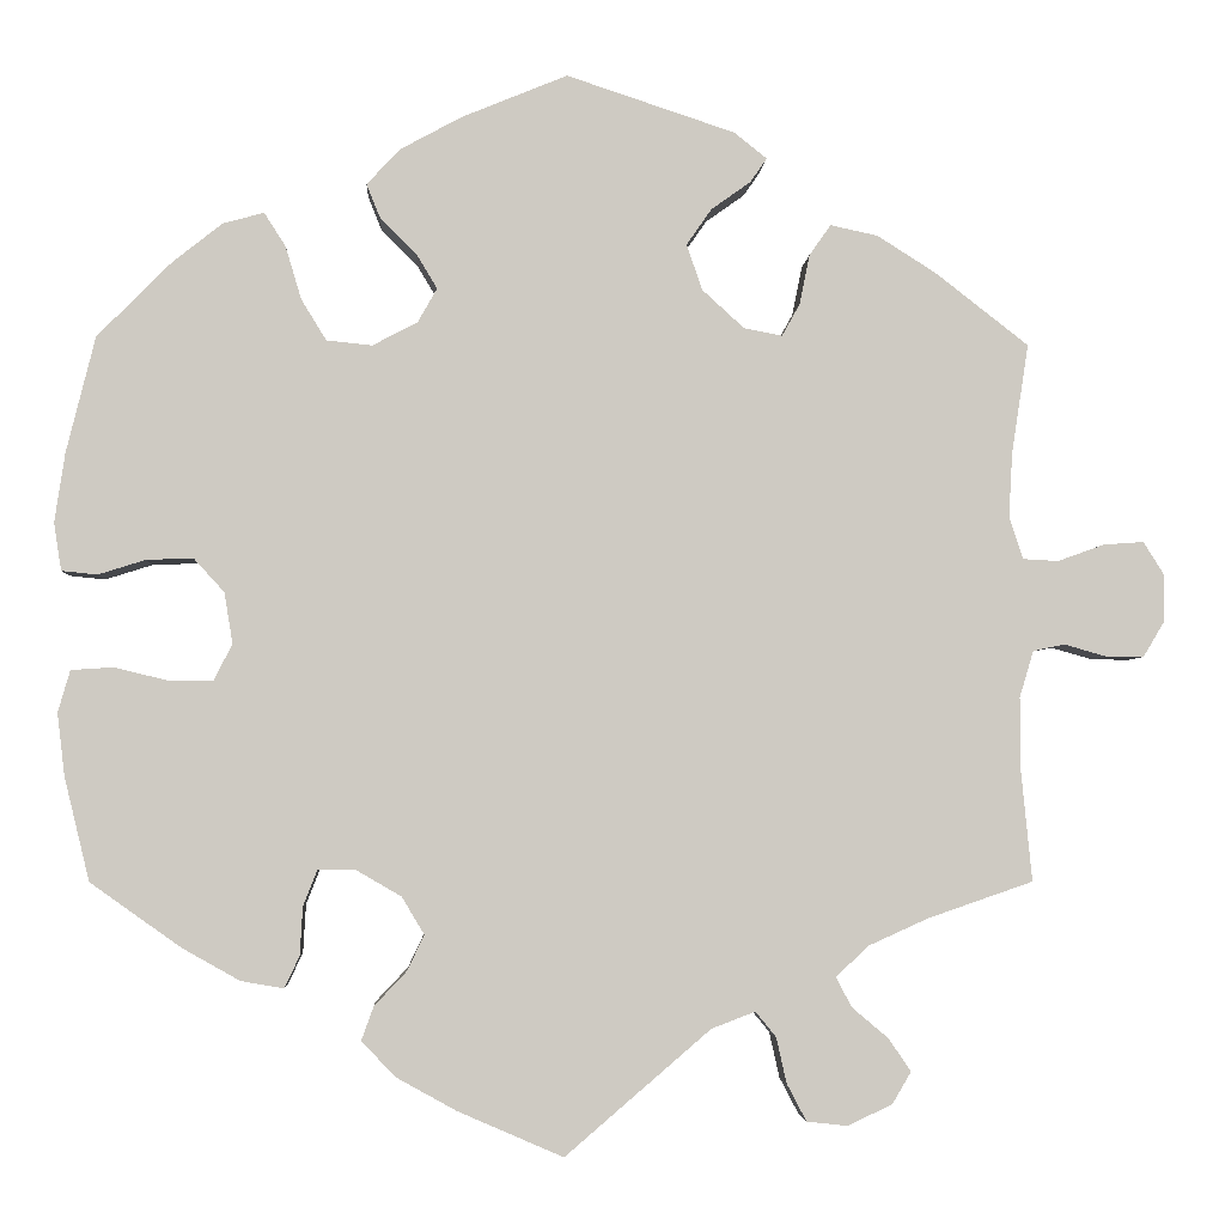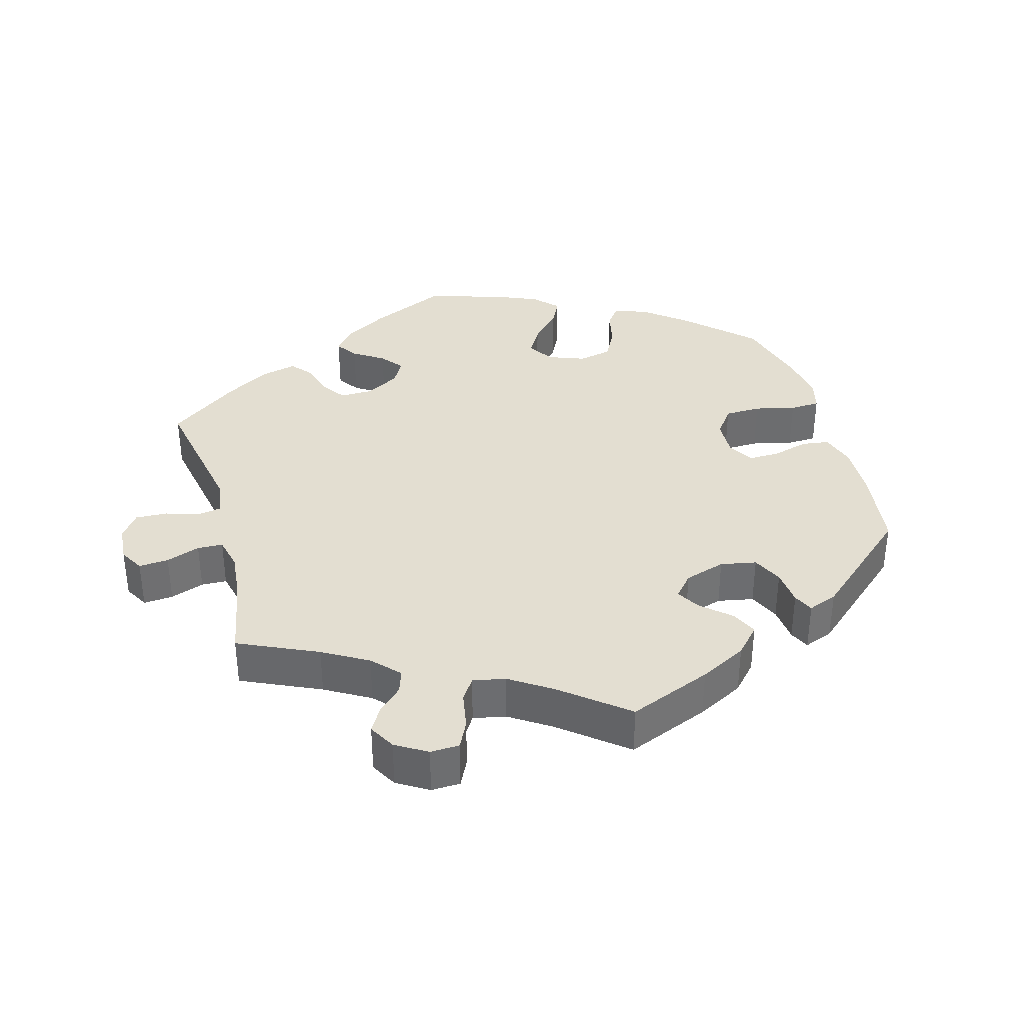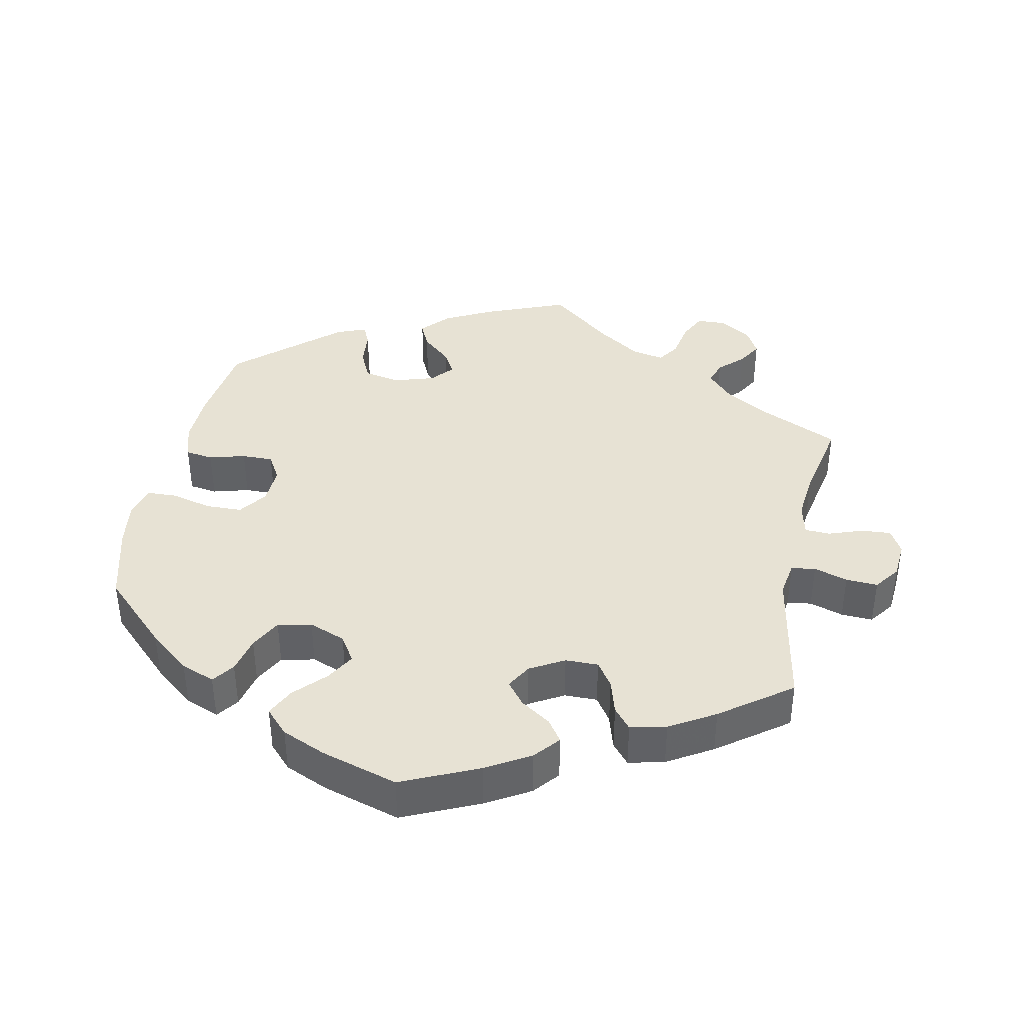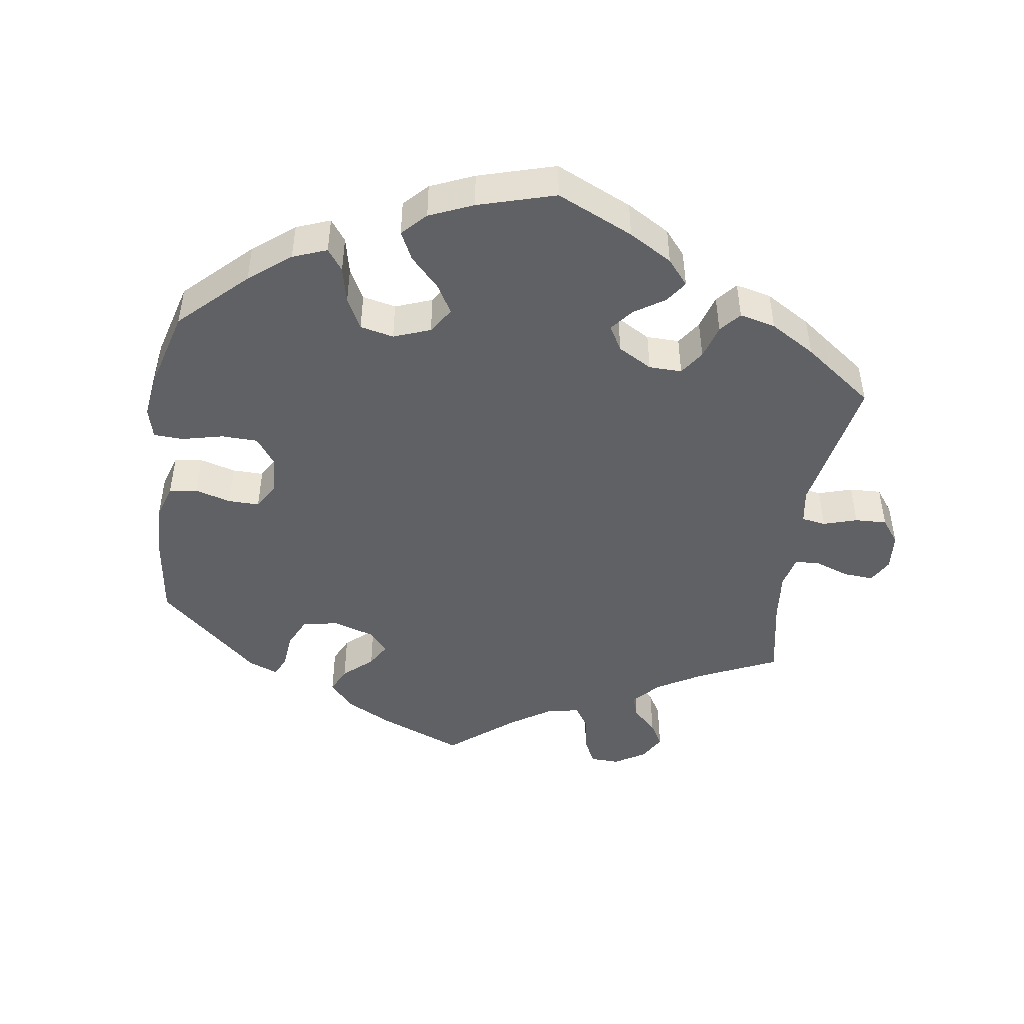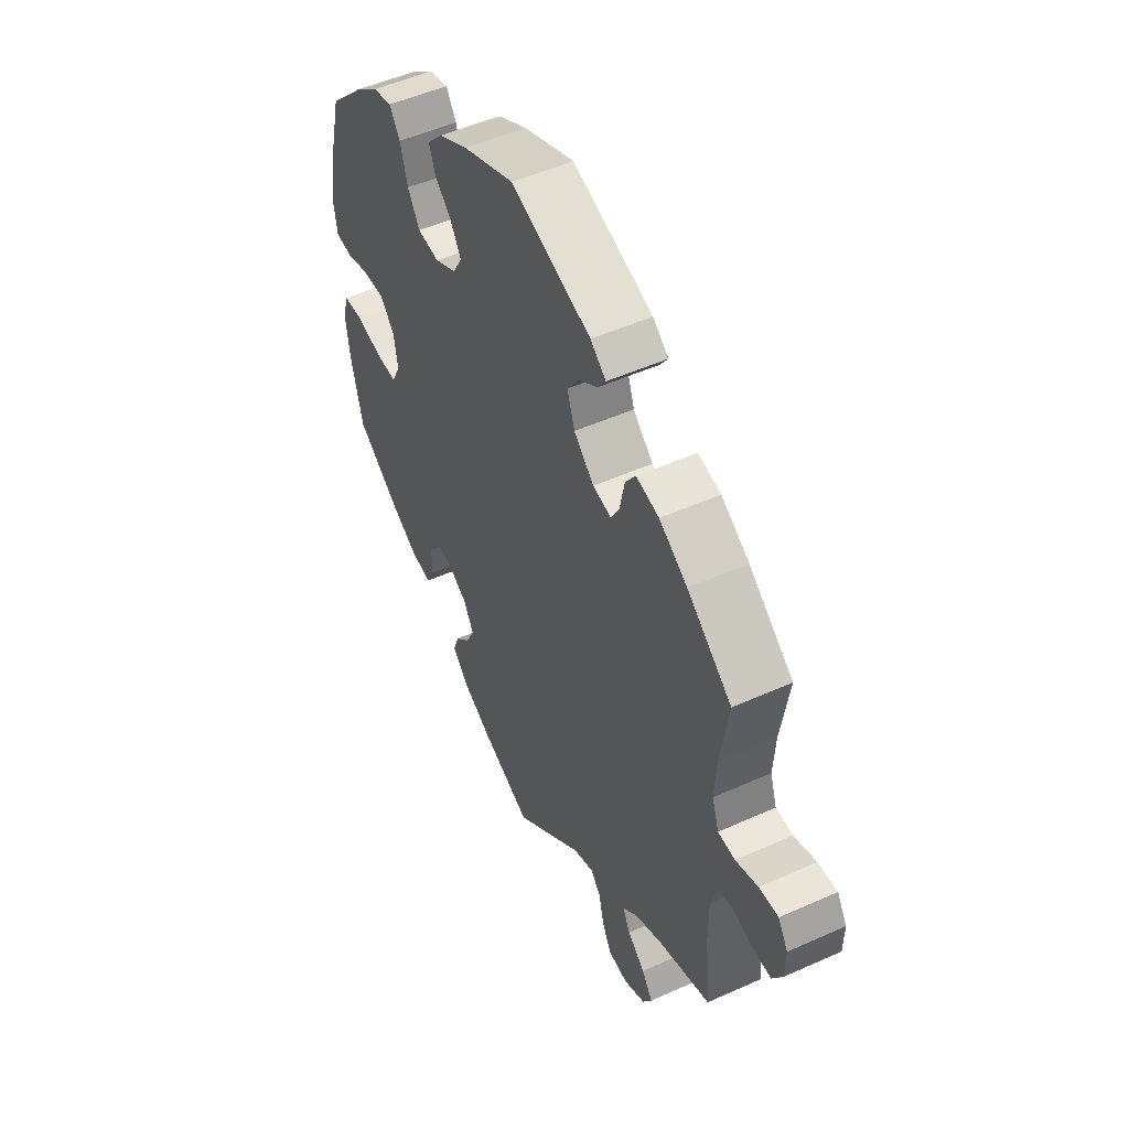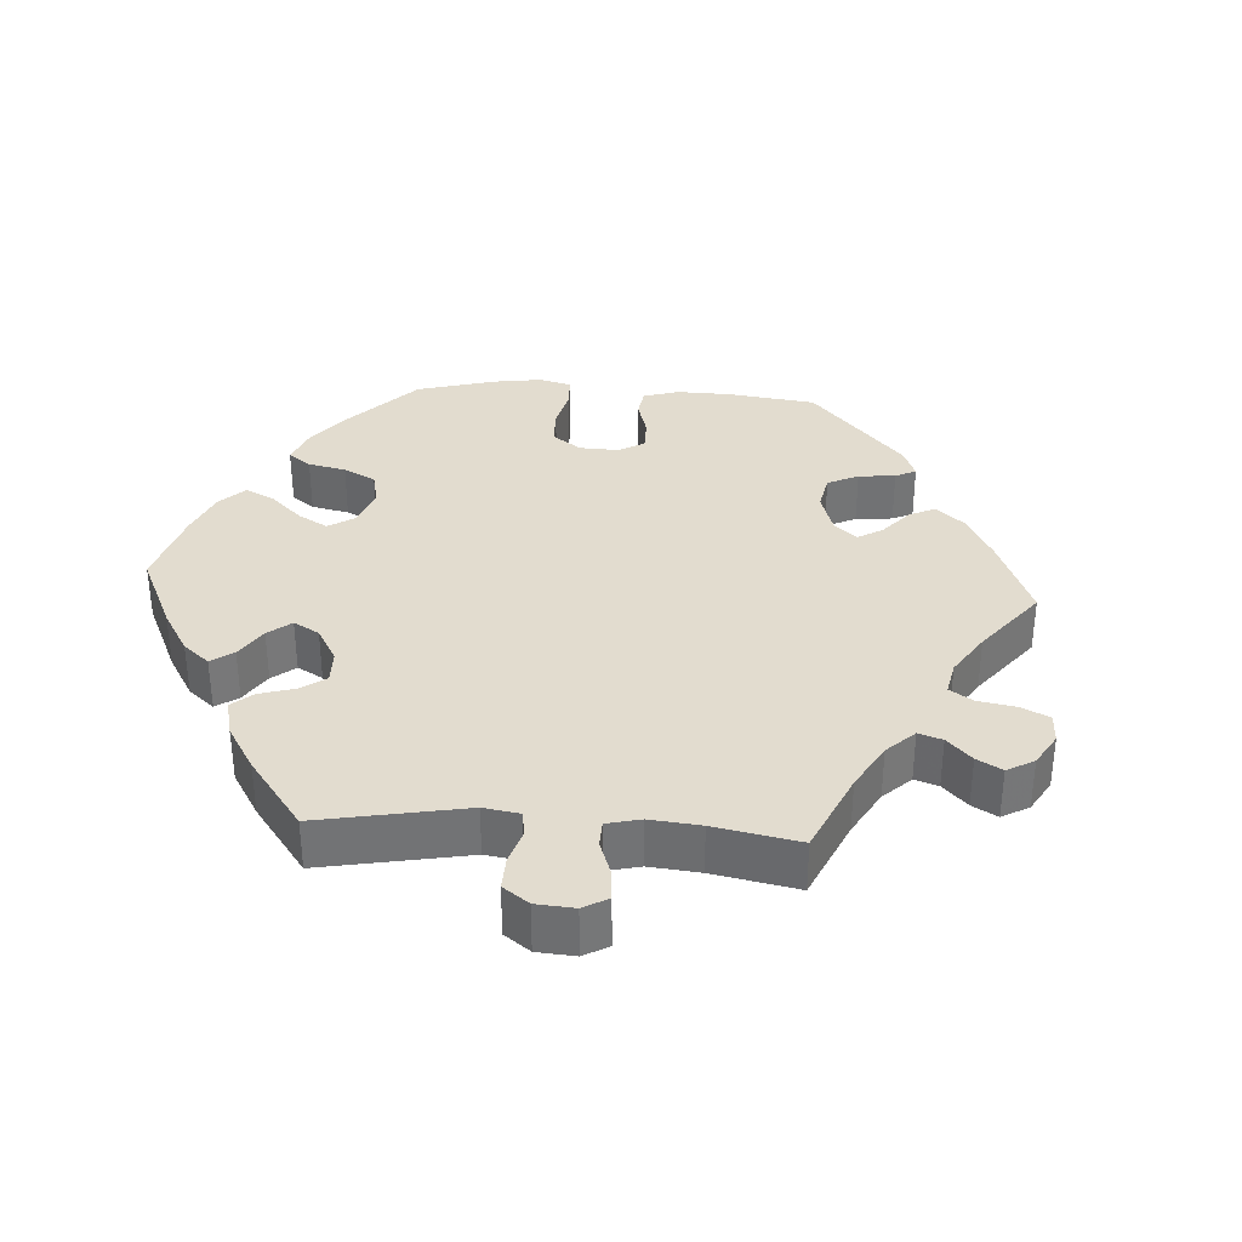
<metadata>
{"format":"obj","ext":"obj","renderer":"f3d","projection":"perspective","resolution":1024,"background":"white","views":[{"elev":-3.6,"azim":176.9,"up":"+Z"},{"elev":36.3,"azim":-75.5,"up":"+Y"},{"elev":39.8,"azim":131.9,"up":"+Y"},{"elev":-46.6,"azim":111.7,"up":"+Y"},{"elev":50.9,"azim":-116.1,"up":"+Z"},{"elev":34.6,"azim":-146.2,"up":"+Y"}]}
</metadata>
<code>
v -0.4 0.07 0.367
v -0.337 0.07 0.407
v -0.286 0.07 0.418
v -0.263 0.07 0.385
v -0.252 0.07 0.331
v -0.233 0.07 0.297
v -0.192 0.07 0.305
v -0.147 0.07 0.346
v -0.13 0.07 0.395
v -0.157 0.07 0.434
v -0.199 0.07 0.464
v -0.217 0.07 0.49
v -0.182 0.07 0.518
v -0.001 0.07 0.578
v 0.113 0.07 0.531
v 0.179 0.07 0.495
v 0.214 0.07 0.457
v 0.199 0.07 0.42
v 0.161 0.07 0.383
v 0.138 0.07 0.345
v 0.159 0.07 0.308
v 0.207 0.07 0.283
v 0.256 0.07 0.288
v 0.283 0.07 0.332
v 0.3 0.07 0.389
v 0.323 0.07 0.425
v 0.367 0.07 0.413
v 0.42 0.07 0.371
v 0.5 0.07 0.29
v 0.531 0.07 0.165
v 0.542 0.07 0.091
v 0.534 0.07 0.04
v 0.496 0.07 0.036
v 0.445 0.07 0.052
v 0.395 0.07 0.054
v 0.362 0.07 0.018
v 0.353 0.07 -0.037
v 0.373 0.07 -0.076
v 0.42 0.07 -0.076
v 0.478 0.07 -0.062
v 0.523 0.07 -0.065
v 0.536 0.07 -0.11
v 0.528 0.07 -0.177
v 0.501 0.07 -0.288
v 0.404 0.07 -0.357
v 0.342 0.07 -0.392
v 0.296 0.07 -0.4
v 0.28 0.07 -0.366
v 0.277 0.07 -0.314
v 0.262 0.07 -0.276
v 0.221 0.07 -0.276
v 0.173 0.07 -0.304
v 0.149 0.07 -0.344
v 0.167 0.07 -0.382
v 0.202 0.07 -0.419
v 0.215 0.07 -0.455
v 0.179 0.07 -0.493
v 0.114 0.07 -0.529
v 0.001 0.07 -0.578
v -0.155 0.07 -0.444
v -0.202 0.07 -0.426
v -0.224 0.07 -0.453
v -0.235 0.07 -0.502
v -0.256 0.07 -0.542
v -0.3 0.07 -0.547
v -0.348 0.07 -0.524
v -0.368 0.07 -0.49
v -0.344 0.07 -0.455
v -0.305 0.07 -0.422
v -0.288 0.07 -0.39
v -0.323 0.07 -0.357
v -0.387 0.07 -0.328
v -0.5 0.07 -0.289
v -0.488 0.07 -0.166
v -0.488 0.07 -0.092
v -0.503 0.07 -0.042
v -0.537 0.07 -0.035
v -0.583 0.07 -0.048
v -0.623 0.07 -0.048
v -0.645 0.07 -0.011
v -0.646 0.07 0.041
v -0.624 0.07 0.076
v -0.581 0.07 0.073
v -0.531 0.07 0.055
v -0.493 0.07 0.057
v -0.478 0.07 0.102
v -0.482 0.07 0.172
v -0.5 0.07 0.289
v -0.4 0 0.367
v -0.337 0 0.407
v -0.286 0 0.418
v -0.263 0 0.385
v -0.252 0 0.331
v -0.233 0 0.297
v -0.192 0 0.305
v -0.147 0 0.346
v -0.13 0 0.395
v -0.157 0 0.434
v -0.199 0 0.464
v -0.217 0 0.49
v -0.182 0 0.518
v -0.001 0 0.578
v 0.113 0 0.531
v 0.179 0 0.495
v 0.214 0 0.457
v 0.199 0 0.42
v 0.161 0 0.383
v 0.138 0 0.345
v 0.159 0 0.308
v 0.207 0 0.283
v 0.256 0 0.288
v 0.283 0 0.332
v 0.3 0 0.389
v 0.323 0 0.425
v 0.367 0 0.413
v 0.42 0 0.371
v 0.5 0 0.29
v 0.531 0 0.165
v 0.542 0 0.091
v 0.534 0 0.04
v 0.496 0 0.036
v 0.445 0 0.052
v 0.395 0 0.054
v 0.362 0 0.018
v 0.353 0 -0.037
v 0.373 0 -0.076
v 0.42 0 -0.076
v 0.478 0 -0.062
v 0.523 0 -0.065
v 0.536 0 -0.11
v 0.528 0 -0.177
v 0.501 0 -0.288
v 0.404 0 -0.357
v 0.342 0 -0.392
v 0.296 0 -0.4
v 0.28 0 -0.366
v 0.277 0 -0.314
v 0.262 0 -0.276
v 0.221 0 -0.276
v 0.173 0 -0.304
v 0.149 0 -0.344
v 0.167 0 -0.382
v 0.202 0 -0.419
v 0.215 0 -0.455
v 0.179 0 -0.493
v 0.114 0 -0.529
v 0.001 0 -0.578
v -0.155 0 -0.444
v -0.202 0 -0.426
v -0.224 0 -0.453
v -0.235 0 -0.502
v -0.256 0 -0.542
v -0.3 0 -0.547
v -0.348 0 -0.524
v -0.368 0 -0.49
v -0.344 0 -0.455
v -0.305 0 -0.422
v -0.288 0 -0.39
v -0.323 0 -0.357
v -0.387 0 -0.328
v -0.5 0 -0.289
v -0.488 0 -0.166
v -0.488 0 -0.092
v -0.503 0 -0.042
v -0.537 0 -0.035
v -0.583 0 -0.048
v -0.623 0 -0.048
v -0.645 0 -0.011
v -0.646 0 0.041
v -0.624 0 0.076
v -0.581 0 0.073
v -0.531 0 0.055
v -0.493 0 0.057
v -0.478 0 0.102
v -0.482 0 0.172
v -0.5 0 0.289
f 87 88 1 2
f 86 87 2 3
f 85 86 3 4
f 81 82 83 84
f 81 84 85
f 80 81 85
f 77 78 79 80
f 76 77 80 85
f 75 76 85 4
f 72 73 74
f 71 72 74 75
f 70 71 75 4
f 66 67 68 69
f 66 69 70
f 65 66 70
f 62 63 64 65
f 62 65 70
f 61 62 70 4
f 57 58 59 60
f 54 55 56 57
f 53 54 57 60
f 52 53 60 61
f 46 47 48 49
f 46 49 50
f 45 46 50
f 44 45 50
f 43 44 50
f 42 43 50 51
f 39 40 41 42
f 38 39 42 51
f 31 32 33 34
f 31 34 35
f 30 31 35
f 29 30 35
f 28 29 35 36
f 24 25 26 27
f 23 24 27 28
f 16 17 18 19
f 16 19 20
f 15 16 20
f 14 15 20
f 13 14 20 21
f 10 11 12 13
f 9 10 13 21
f 61 4 5
f 61 5 6
f 52 61 6 7
f 37 38 51 52
f 36 37 52 7
f 23 28 36
f 22 23 36
f 22 36 7 8
f 8 9 21 22
f 90 89 176 175
f 91 90 175 174
f 92 91 174 173
f 172 171 170 169
f 173 172 169
f 173 169 168
f 168 167 166 165
f 173 168 165 164
f 92 173 164 163
f 162 161 160
f 163 162 160 159
f 92 163 159 158
f 157 156 155 154
f 158 157 154
f 158 154 153
f 153 152 151 150
f 158 153 150
f 92 158 150 149
f 148 147 146 145
f 145 144 143 142
f 148 145 142 141
f 149 148 141 140
f 137 136 135 134
f 138 137 134
f 138 134 133
f 138 133 132
f 138 132 131
f 139 138 131 130
f 130 129 128 127
f 139 130 127 126
f 122 121 120 119
f 123 122 119
f 123 119 118
f 123 118 117
f 124 123 117 116
f 115 114 113 112
f 116 115 112 111
f 107 106 105 104
f 108 107 104
f 108 104 103
f 108 103 102
f 109 108 102 101
f 101 100 99 98
f 109 101 98 97
f 93 92 149
f 94 93 149
f 95 94 149 140
f 140 139 126 125
f 95 140 125 124
f 124 116 111
f 124 111 110
f 96 95 124 110
f 110 109 97 96
f 1 89 90 2
f 2 90 91 3
f 3 91 92 4
f 4 92 93 5
f 5 93 94 6
f 6 94 95 7
f 7 95 96 8
f 8 96 97 9
f 9 97 98 10
f 10 98 99 11
f 11 99 100 12
f 12 100 101 13
f 13 101 102 14
f 14 102 103 15
f 15 103 104 16
f 16 104 105 17
f 17 105 106 18
f 18 106 107 19
f 19 107 108 20
f 20 108 109 21
f 21 109 110 22
f 22 110 111 23
f 23 111 112 24
f 24 112 113 25
f 25 113 114 26
f 26 114 115 27
f 27 115 116 28
f 28 116 117 29
f 29 117 118 30
f 30 118 119 31
f 31 119 120 32
f 32 120 121 33
f 33 121 122 34
f 34 122 123 35
f 35 123 124 36
f 36 124 125 37
f 37 125 126 38
f 38 126 127 39
f 39 127 128 40
f 40 128 129 41
f 41 129 130 42
f 42 130 131 43
f 43 131 132 44
f 44 132 133 45
f 45 133 134 46
f 46 134 135 47
f 47 135 136 48
f 48 136 137 49
f 49 137 138 50
f 50 138 139 51
f 51 139 140 52
f 52 140 141 53
f 53 141 142 54
f 54 142 143 55
f 55 143 144 56
f 56 144 145 57
f 57 145 146 58
f 58 146 147 59
f 59 147 148 60
f 60 148 149 61
f 61 149 150 62
f 62 150 151 63
f 63 151 152 64
f 64 152 153 65
f 65 153 154 66
f 66 154 155 67
f 67 155 156 68
f 68 156 157 69
f 69 157 158 70
f 70 158 159 71
f 71 159 160 72
f 72 160 161 73
f 73 161 162 74
f 74 162 163 75
f 75 163 164 76
f 76 164 165 77
f 77 165 166 78
f 78 166 167 79
f 79 167 168 80
f 80 168 169 81
f 81 169 170 82
f 82 170 171 83
f 83 171 172 84
f 84 172 173 85
f 85 173 174 86
f 86 174 175 87
f 87 175 176 88
f 88 176 89 1

</code>
